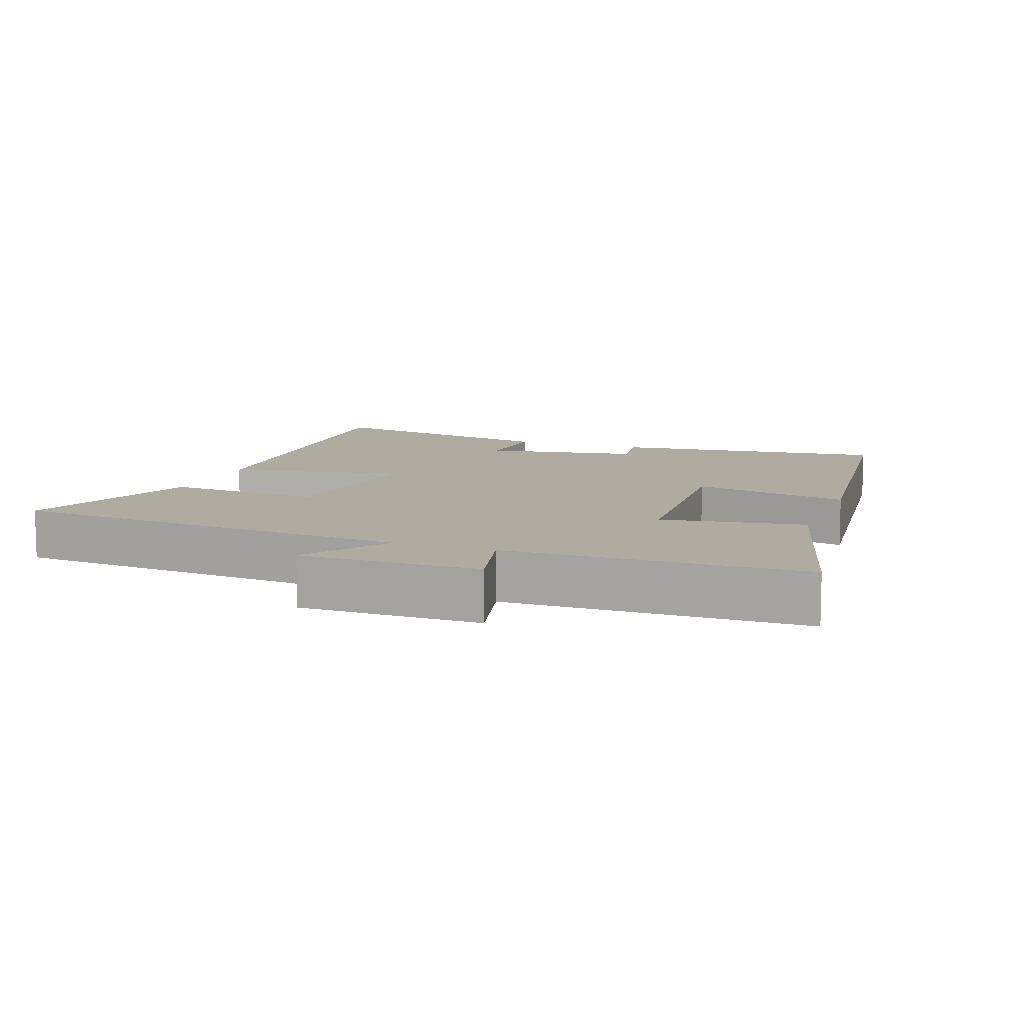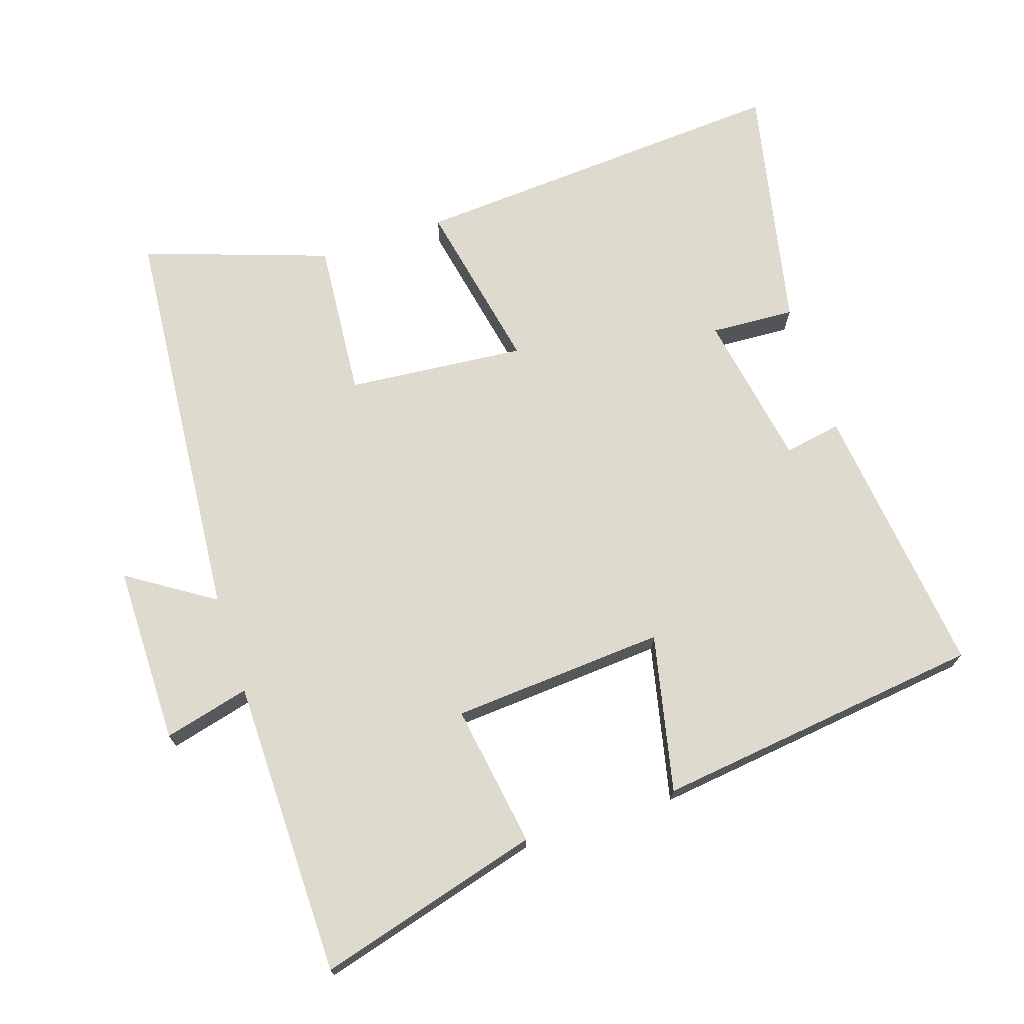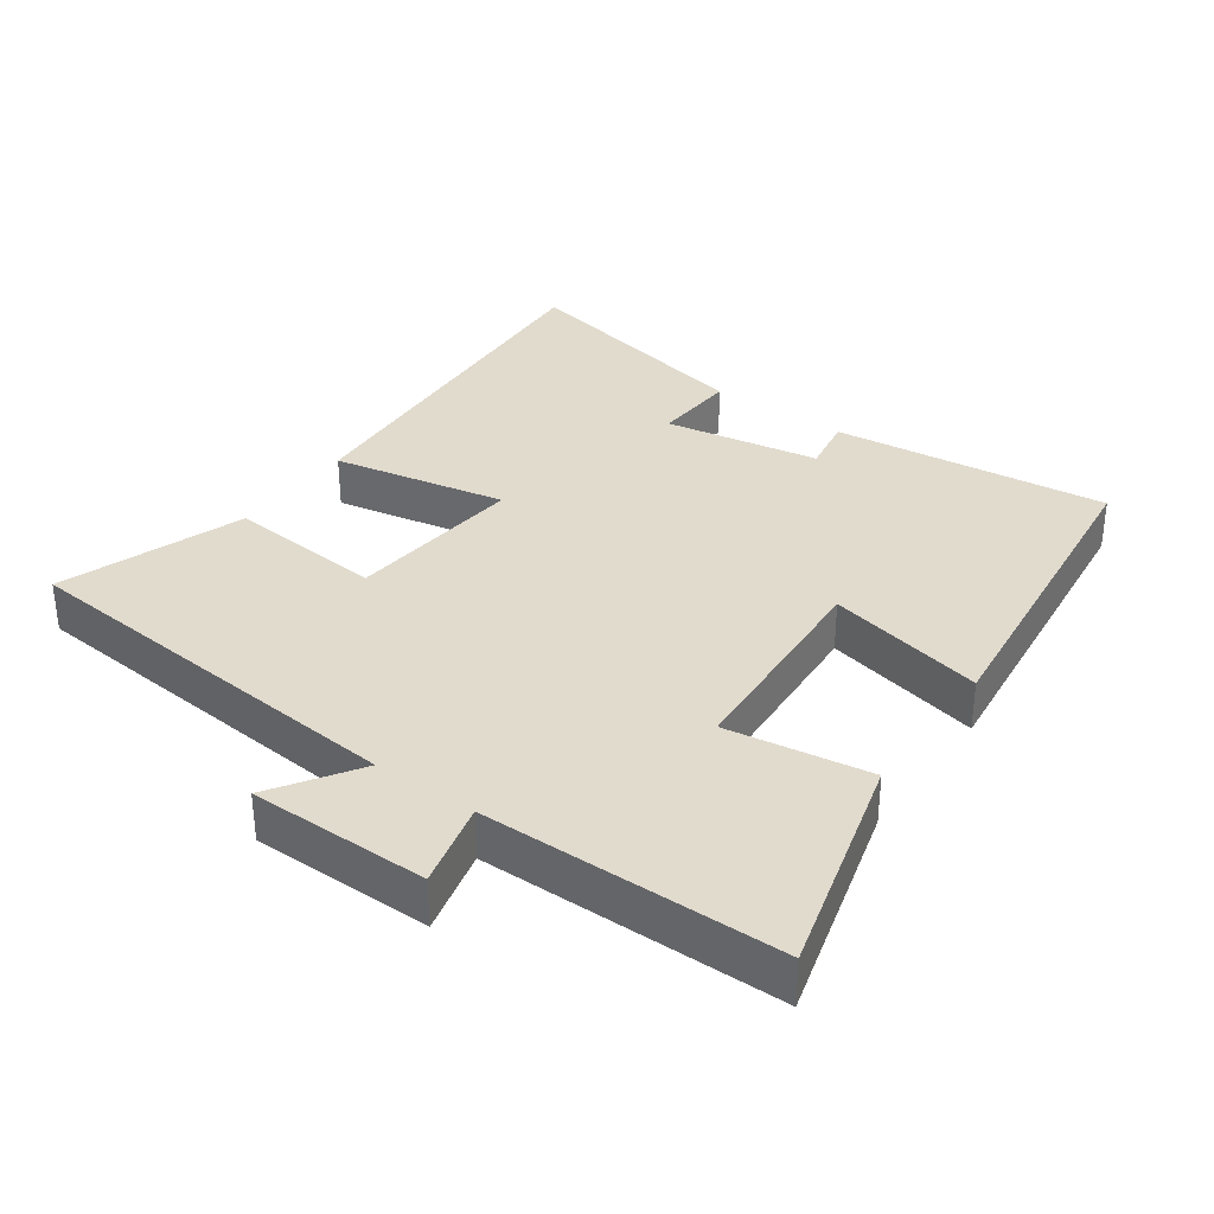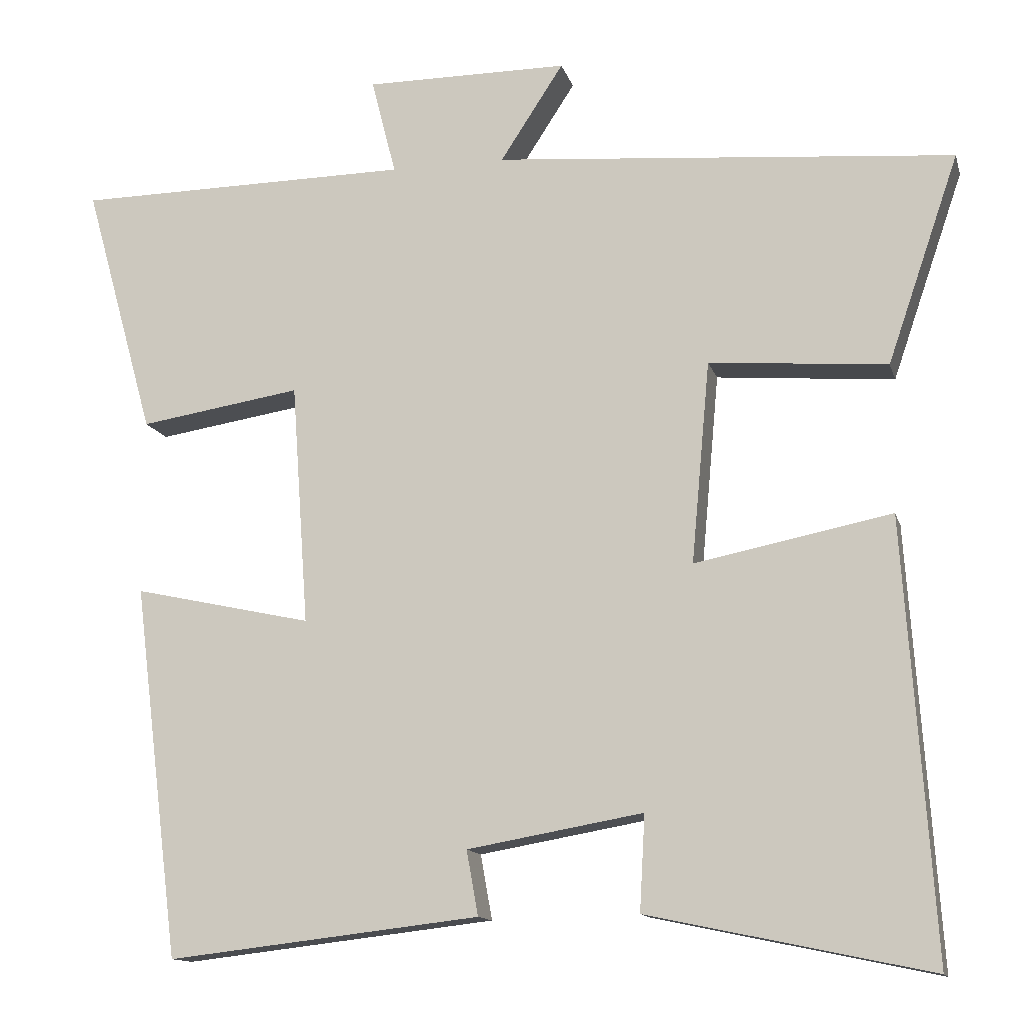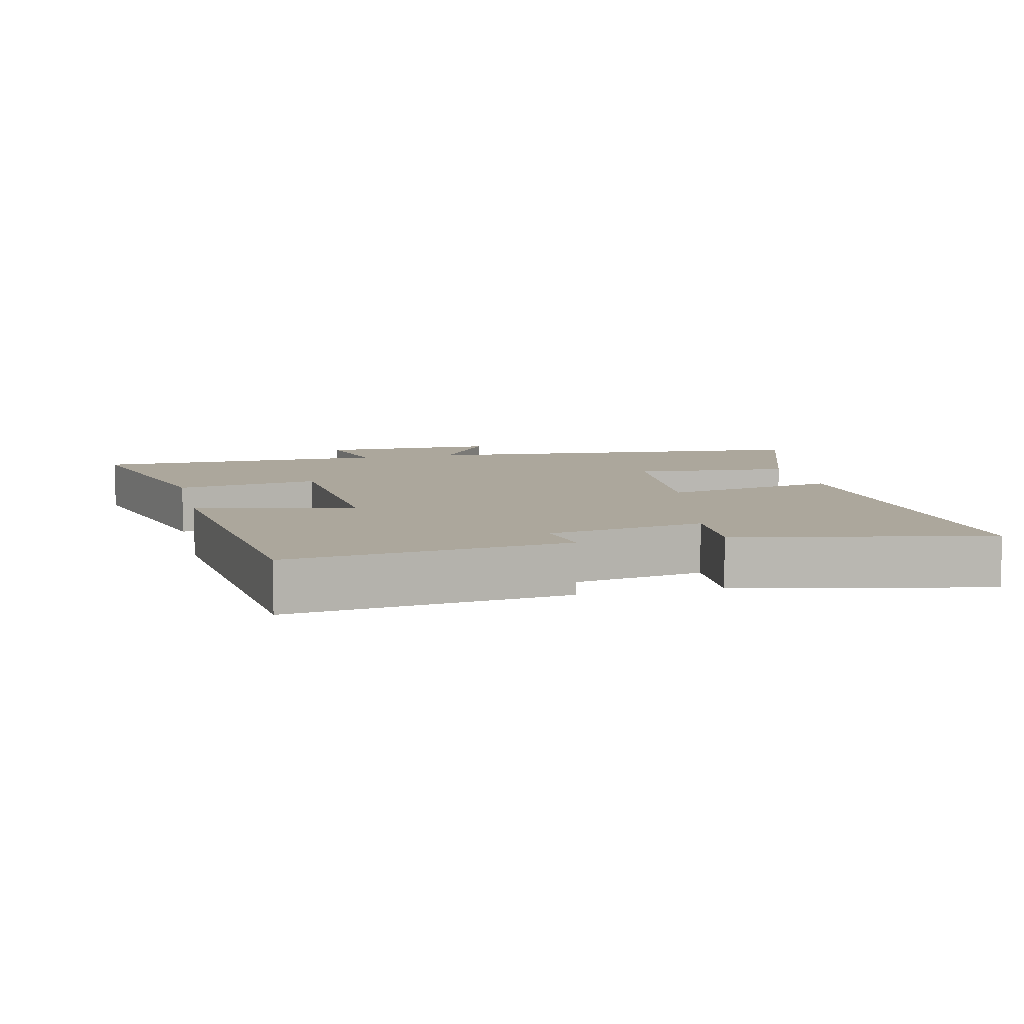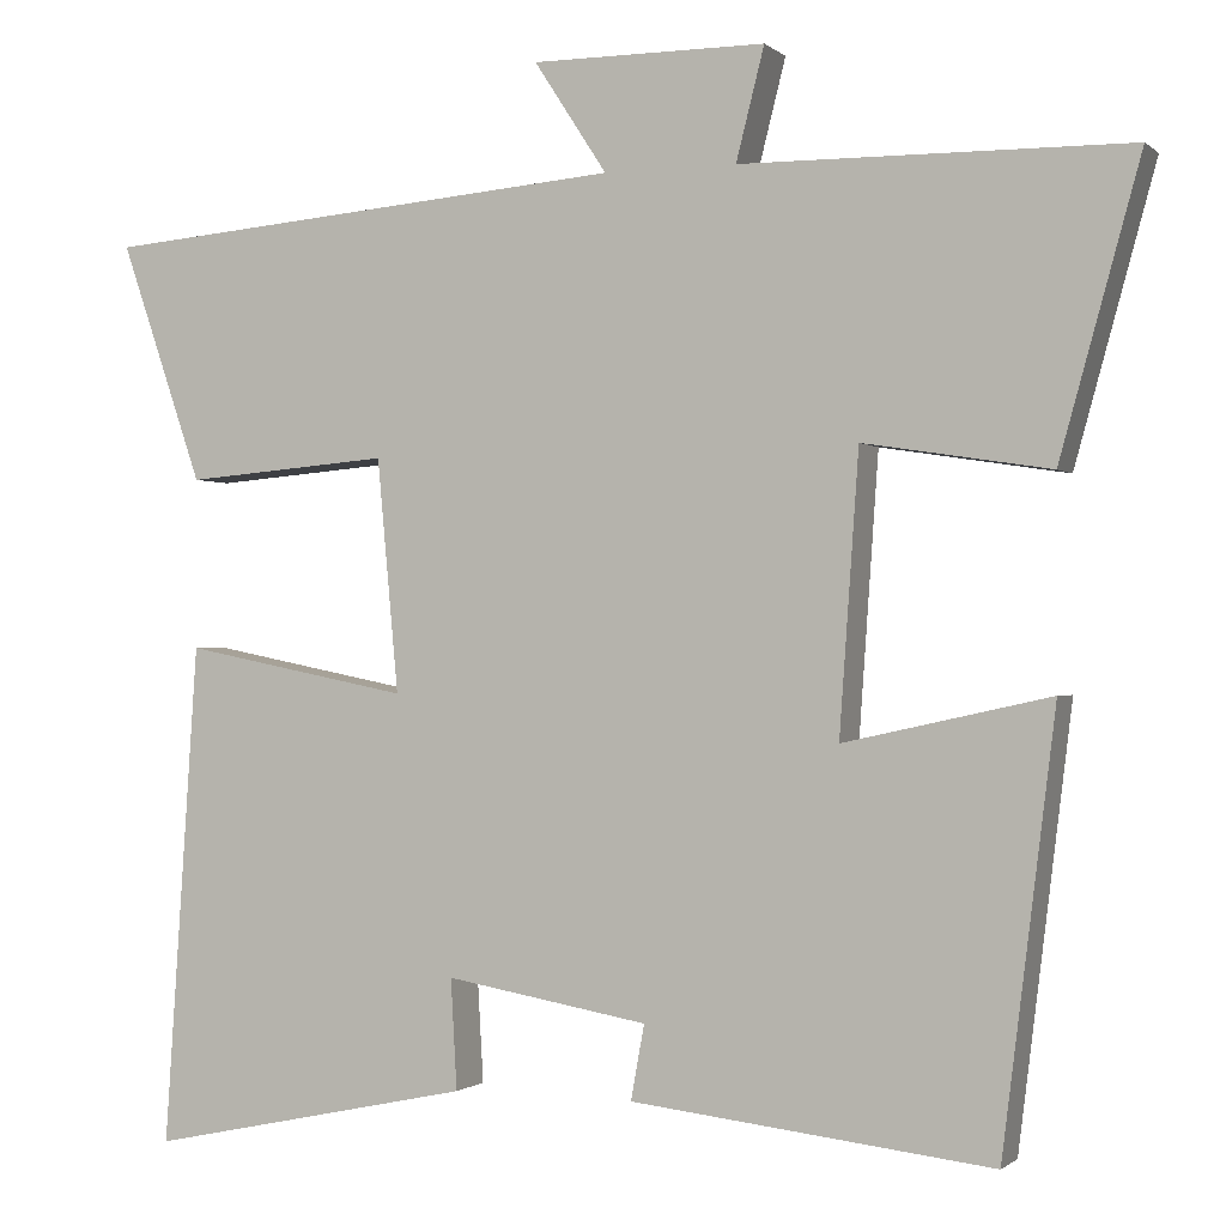
<metadata>
{"format":"obj","ext":"obj","renderer":"f3d","projection":"perspective","resolution":1024,"background":"white","views":[{"elev":9.8,"azim":20.5,"up":"+Y"},{"elev":71.3,"azim":71.8,"up":"+Y"},{"elev":33.8,"azim":35.8,"up":"+Y"},{"elev":-13.1,"azim":-165.9,"up":"+Z"},{"elev":8.3,"azim":166.9,"up":"+Y"},{"elev":-0.9,"azim":22.0,"up":"+Z"}]}
</metadata>
<code>
v -0.593 0.07 0.45
v 0.004 0.07 0.5
v -0.078 0.07 0.626
v 0.186 0.07 0.626
v 0.154 0.07 0.5
v 0.591 0.07 0.495
v 0.5 0.07 0.167
v 0.29 0.07 0.2
v 0.268 0.07 -0.114
v 0.5 0.07 -0.063
v 0.44 0.07 -0.547
v 0.034 0.07 -0.5
v 0.049 0.07 -0.416
v -0.179 0.07 -0.376
v -0.172 0.07 -0.5
v -0.538 0.07 -0.577
v -0.5 0.07 -0.013
v -0.245 0.07 -0.064
v -0.269 0.07 0.198
v -0.5 0.07 0.179
v -0.593 0 0.45
v 0.004 0 0.5
v -0.078 0 0.626
v 0.186 0 0.626
v 0.154 0 0.5
v 0.591 0 0.495
v 0.5 0 0.167
v 0.29 0 0.2
v 0.268 0 -0.114
v 0.5 0 -0.063
v 0.44 0 -0.547
v 0.034 0 -0.5
v 0.049 0 -0.416
v -0.179 0 -0.376
v -0.172 0 -0.5
v -0.538 0 -0.577
v -0.5 0 -0.013
v -0.245 0 -0.064
v -0.269 0 0.198
v -0.5 0 0.179
f 19 20 1 2
f 18 19 2
f 15 16 17 18
f 14 15 18
f 13 14 18 2
f 10 11 12 13
f 9 10 13
f 8 9 13 2
f 5 6 7 8
f 5 8 2 3
f 3 4 5
f 22 21 40 39
f 22 39 38
f 38 37 36 35
f 38 35 34
f 22 38 34 33
f 33 32 31 30
f 33 30 29
f 22 33 29 28
f 28 27 26 25
f 23 22 28 25
f 25 24 23
f 1 21 22 2
f 2 22 23 3
f 3 23 24 4
f 4 24 25 5
f 5 25 26 6
f 6 26 27 7
f 7 27 28 8
f 8 28 29 9
f 9 29 30 10
f 10 30 31 11
f 11 31 32 12
f 12 32 33 13
f 13 33 34 14
f 14 34 35 15
f 15 35 36 16
f 16 36 37 17
f 17 37 38 18
f 18 38 39 19
f 19 39 40 20
f 20 40 21 1

</code>
